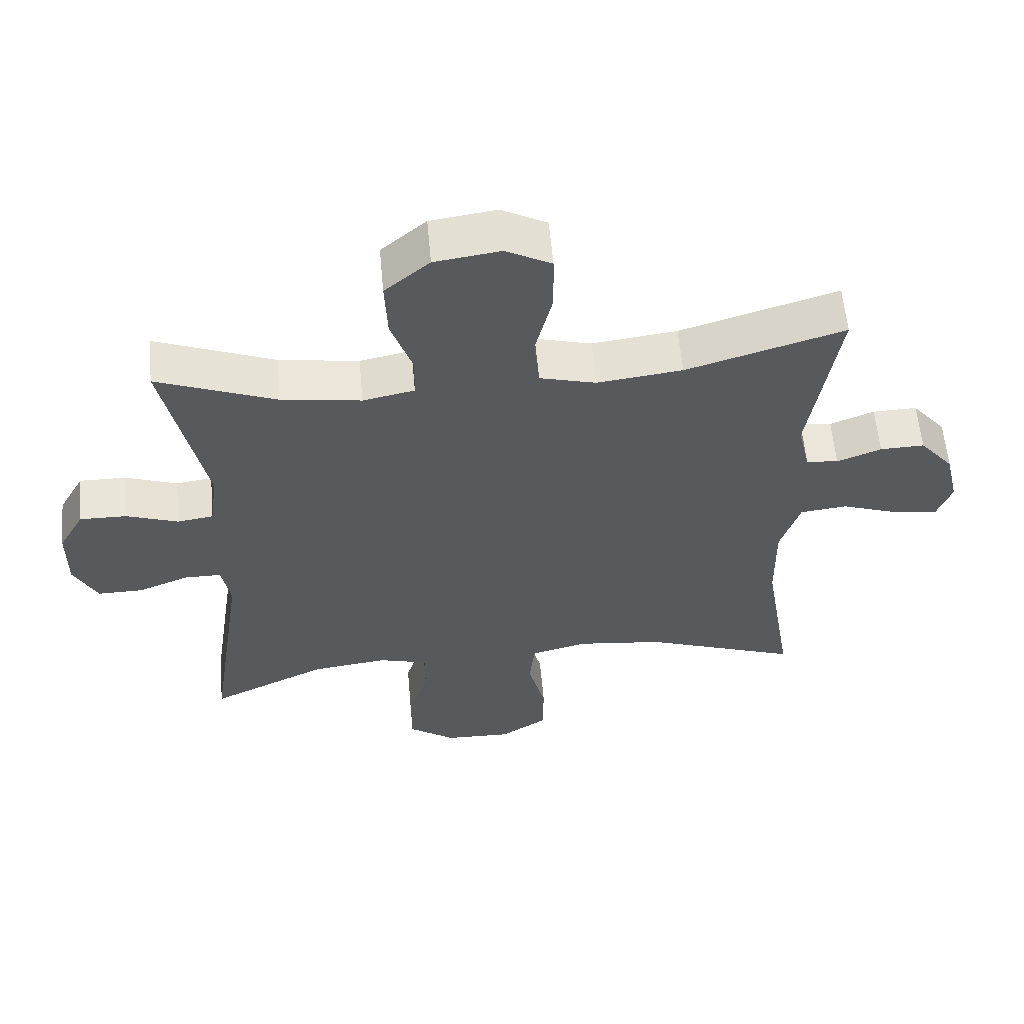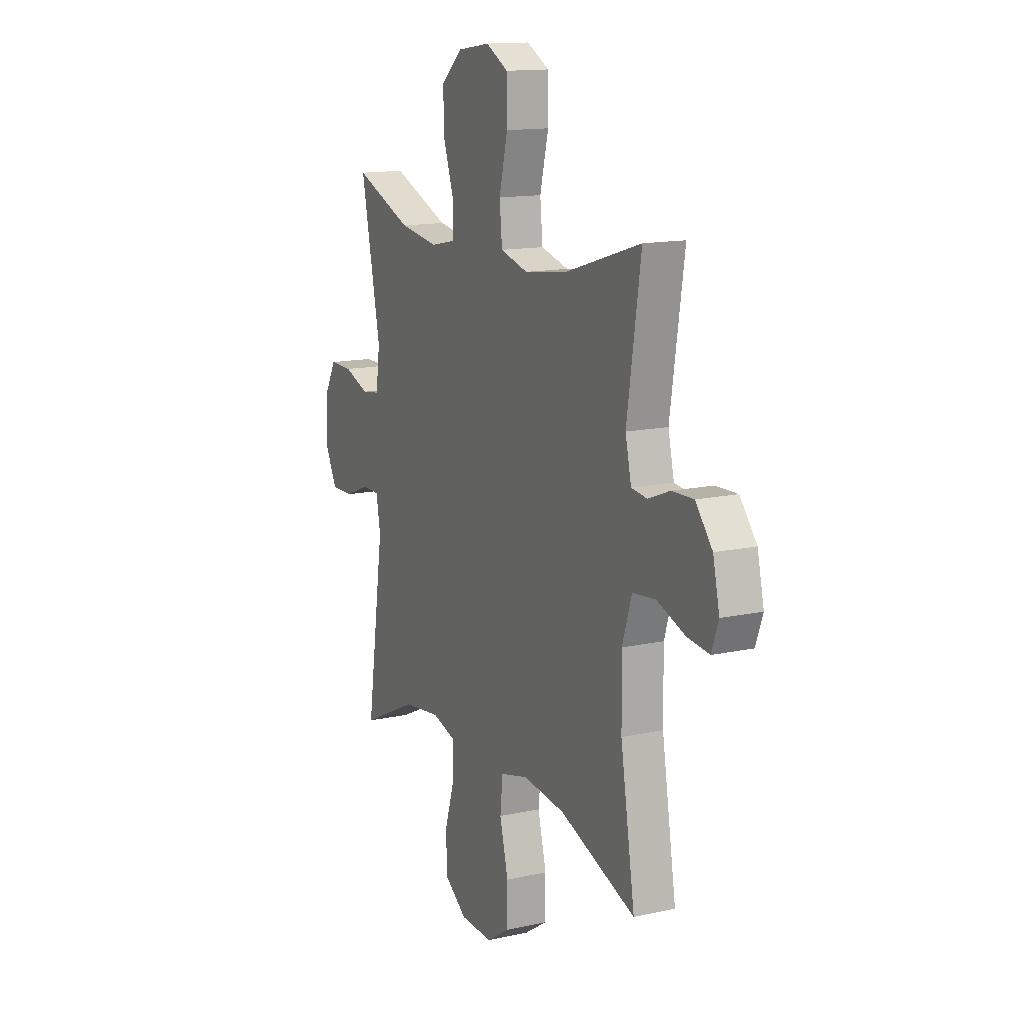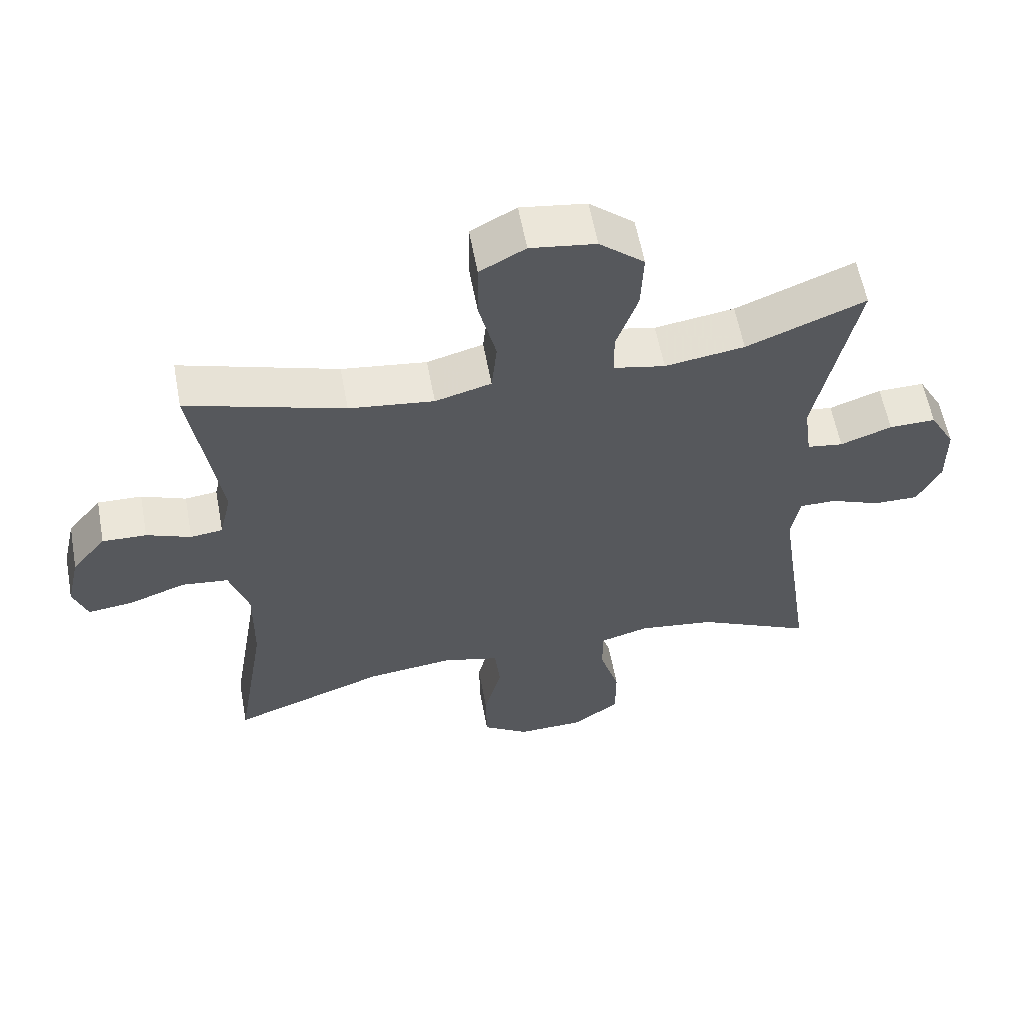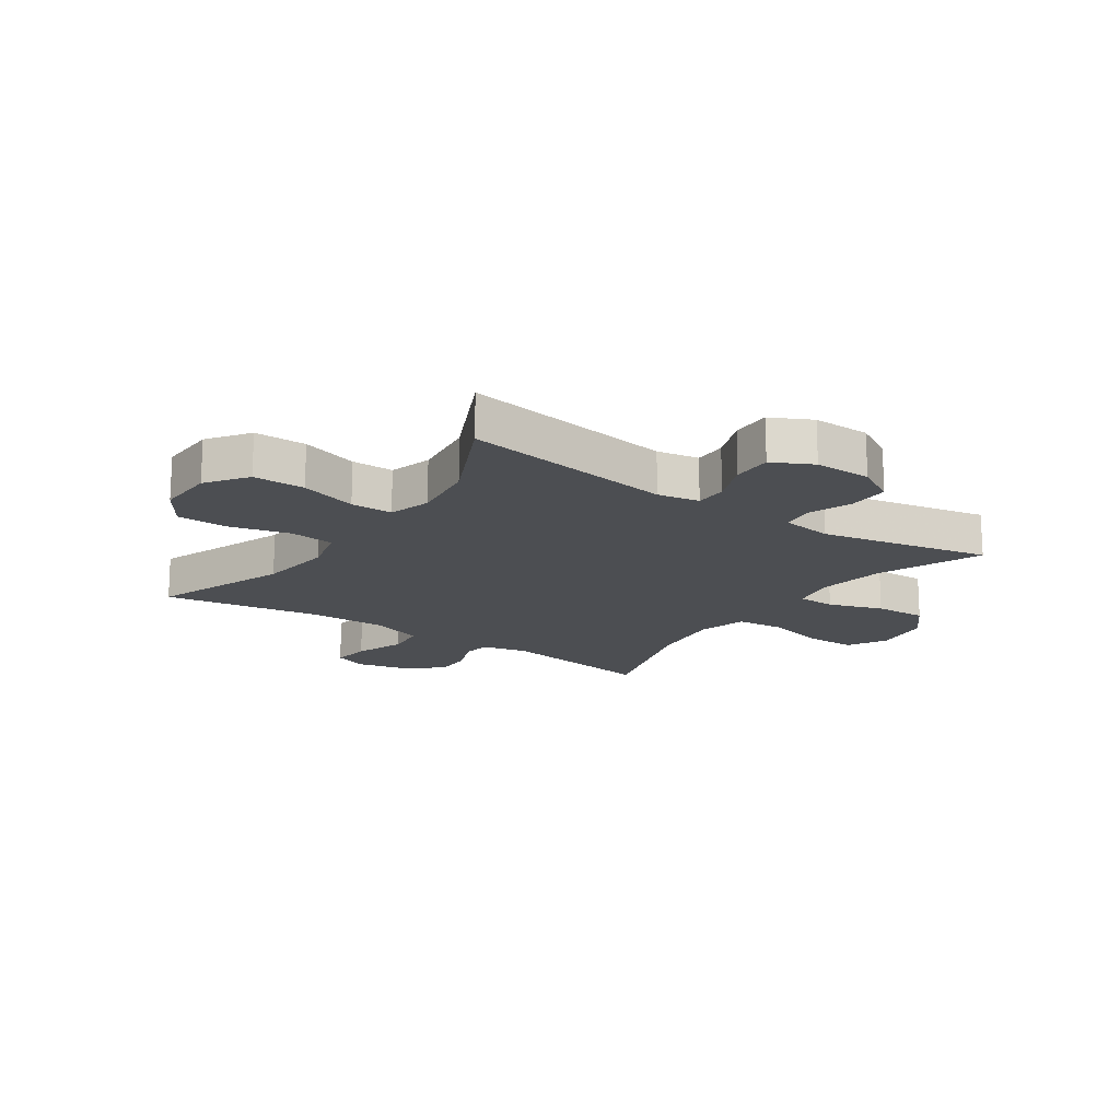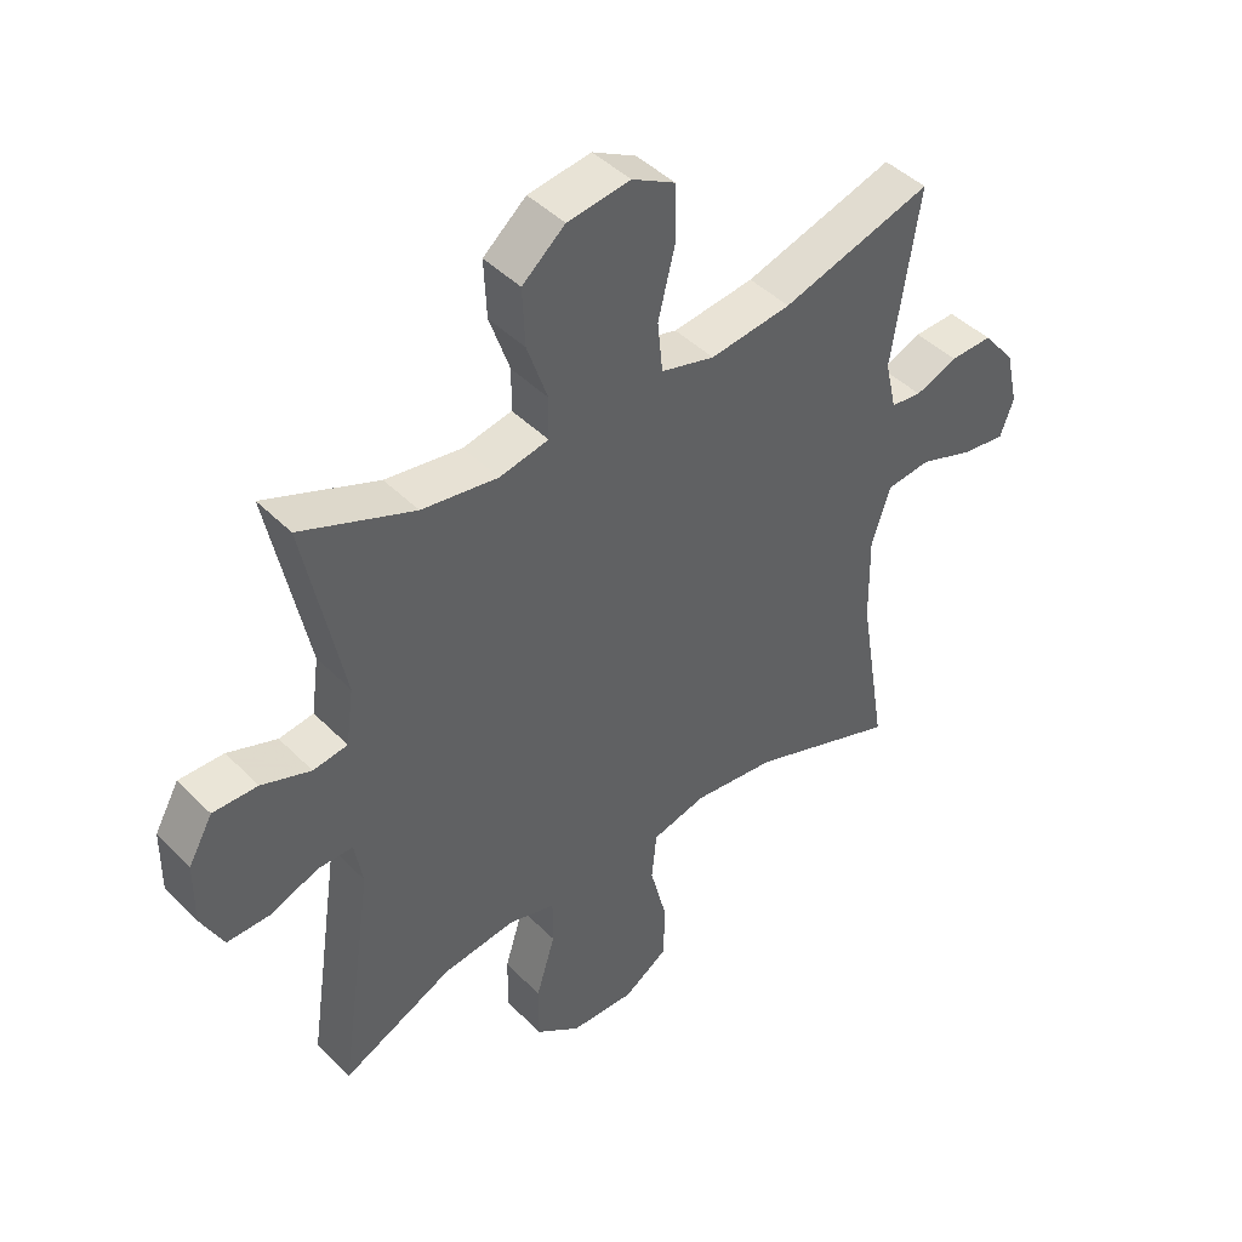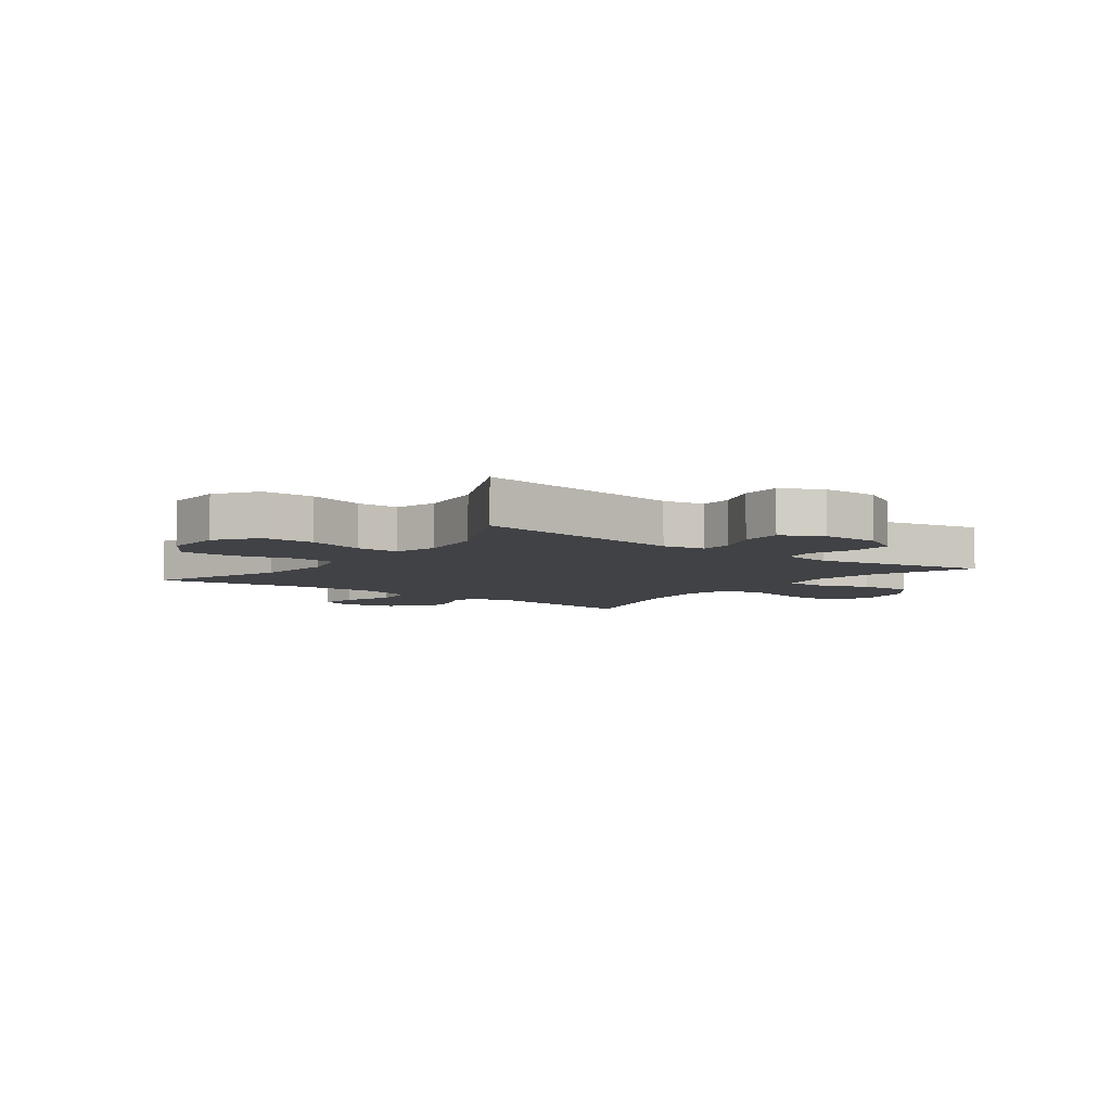
<metadata>
{"format":"obj","ext":"obj","renderer":"f3d","projection":"perspective","resolution":1024,"background":"white","views":[{"elev":59.0,"azim":-5.1,"up":"+Z"},{"elev":14.0,"azim":64.0,"up":"+Z"},{"elev":59.0,"azim":169.5,"up":"+Z"},{"elev":-16.8,"azim":-124.7,"up":"+Y"},{"elev":44.3,"azim":-40.8,"up":"+Z"},{"elev":-6.2,"azim":-126.9,"up":"+Y"}]}
</metadata>
<code>
v -0.5 0.07 0.5
v -0.323 0.07 0.429
v -0.204 0.07 0.411
v -0.127 0.07 0.427
v -0.126 0.07 0.492
v -0.158 0.07 0.585
v -0.162 0.07 0.675
v -0.095 0.07 0.732
v 0.003 0.07 0.746
v 0.071 0.07 0.709
v 0.072 0.07 0.62
v 0.046 0.07 0.515
v 0.054 0.07 0.435
v 0.138 0.07 0.412
v 0.265 0.07 0.428
v 0.5 0.07 0.5
v 0.458 0.07 0.226
v 0.476 0.07 0.148
v 0.524 0.07 0.142
v 0.59 0.07 0.168
v 0.656 0.07 0.17
v 0.707 0.07 0.108
v 0.727 0.07 0.021
v 0.706 0.07 -0.037
v 0.639 0.07 -0.029
v 0.553 0.07 0.002
v 0.483 0.07 -0.006
v 0.454 0.07 -0.096
v 0.456 0.07 -0.233
v 0.5 0.07 -0.5
v 0.268 0.07 -0.415
v 0.139 0.07 -0.4
v 0.054 0.07 -0.422
v 0.046 0.07 -0.498
v 0.072 0.07 -0.6
v 0.071 0.07 -0.689
v 0.001 0.07 -0.735
v -0.099 0.07 -0.732
v -0.169 0.07 -0.682
v -0.169 0.07 -0.593
v -0.139 0.07 -0.495
v -0.139 0.07 -0.423
v -0.212 0.07 -0.402
v -0.326 0.07 -0.417
v -0.5 0.07 -0.5
v -0.446 0.07 -0.135
v -0.459 0.07 -0.063
v -0.514 0.07 -0.063
v -0.589 0.07 -0.093
v -0.657 0.07 -0.094
v -0.692 0.07 -0.025
v -0.691 0.07 0.073
v -0.653 0.07 0.141
v -0.583 0.07 0.14
v -0.506 0.07 0.112
v -0.452 0.07 0.12
v -0.44 0.07 0.208
v -0.5 0 0.5
v -0.323 0 0.429
v -0.204 0 0.411
v -0.127 0 0.427
v -0.126 0 0.492
v -0.158 0 0.585
v -0.162 0 0.675
v -0.095 0 0.732
v 0.003 0 0.746
v 0.071 0 0.709
v 0.072 0 0.62
v 0.046 0 0.515
v 0.054 0 0.435
v 0.138 0 0.412
v 0.265 0 0.428
v 0.5 0 0.5
v 0.458 0 0.226
v 0.476 0 0.148
v 0.524 0 0.142
v 0.59 0 0.168
v 0.656 0 0.17
v 0.707 0 0.108
v 0.727 0 0.021
v 0.706 0 -0.037
v 0.639 0 -0.029
v 0.553 0 0.002
v 0.483 0 -0.006
v 0.454 0 -0.096
v 0.456 0 -0.233
v 0.5 0 -0.5
v 0.268 0 -0.415
v 0.139 0 -0.4
v 0.054 0 -0.422
v 0.046 0 -0.498
v 0.072 0 -0.6
v 0.071 0 -0.689
v 0.001 0 -0.735
v -0.099 0 -0.732
v -0.169 0 -0.682
v -0.169 0 -0.593
v -0.139 0 -0.495
v -0.139 0 -0.423
v -0.212 0 -0.402
v -0.326 0 -0.417
v -0.5 0 -0.5
v -0.446 0 -0.135
v -0.459 0 -0.063
v -0.514 0 -0.063
v -0.589 0 -0.093
v -0.657 0 -0.094
v -0.692 0 -0.025
v -0.691 0 0.073
v -0.653 0 0.141
v -0.583 0 0.14
v -0.506 0 0.112
v -0.452 0 0.12
v -0.44 0 0.208
f 53 54 55
f 52 53 55
f 51 52 55
f 50 51 55
f 49 50 55
f 48 49 55
f 47 48 55 56
f 46 47 56 57
f 44 45 46
f 43 44 46 57
f 39 40 41
f 38 39 41
f 37 38 41
f 36 37 41
f 35 36 41
f 34 35 41
f 33 34 41 42
f 57 1 2
f 43 57 2
f 42 43 2
f 33 42 2
f 32 33 2
f 24 25 26
f 23 24 26
f 22 23 26
f 21 22 26
f 20 21 26
f 19 20 26
f 18 19 26 27
f 17 18 27 28
f 15 16 17
f 14 15 17 28
f 10 11 12
f 9 10 12
f 8 9 12
f 7 8 12
f 6 7 12
f 5 6 12
f 4 5 12 13
f 14 28 29
f 13 14 29
f 4 13 29
f 3 4 29
f 29 30 31
f 3 29 31
f 2 3 31
f 2 31 32
f 112 111 110
f 112 110 109
f 112 109 108
f 112 108 107
f 112 107 106
f 112 106 105
f 113 112 105 104
f 114 113 104 103
f 103 102 101
f 114 103 101 100
f 98 97 96
f 98 96 95
f 98 95 94
f 98 94 93
f 98 93 92
f 98 92 91
f 99 98 91 90
f 59 58 114
f 59 114 100
f 59 100 99
f 59 99 90
f 59 90 89
f 83 82 81
f 83 81 80
f 83 80 79
f 83 79 78
f 83 78 77
f 83 77 76
f 84 83 76 75
f 85 84 75 74
f 74 73 72
f 85 74 72 71
f 69 68 67
f 69 67 66
f 69 66 65
f 69 65 64
f 69 64 63
f 69 63 62
f 70 69 62 61
f 86 85 71
f 86 71 70
f 86 70 61
f 86 61 60
f 88 87 86
f 88 86 60
f 88 60 59
f 89 88 59
f 1 58 59 2
f 2 59 60 3
f 3 60 61 4
f 4 61 62 5
f 5 62 63 6
f 6 63 64 7
f 7 64 65 8
f 8 65 66 9
f 9 66 67 10
f 10 67 68 11
f 11 68 69 12
f 12 69 70 13
f 13 70 71 14
f 14 71 72 15
f 15 72 73 16
f 16 73 74 17
f 17 74 75 18
f 18 75 76 19
f 19 76 77 20
f 20 77 78 21
f 21 78 79 22
f 22 79 80 23
f 23 80 81 24
f 24 81 82 25
f 25 82 83 26
f 26 83 84 27
f 27 84 85 28
f 28 85 86 29
f 29 86 87 30
f 30 87 88 31
f 31 88 89 32
f 32 89 90 33
f 33 90 91 34
f 34 91 92 35
f 35 92 93 36
f 36 93 94 37
f 37 94 95 38
f 38 95 96 39
f 39 96 97 40
f 40 97 98 41
f 41 98 99 42
f 42 99 100 43
f 43 100 101 44
f 44 101 102 45
f 45 102 103 46
f 46 103 104 47
f 47 104 105 48
f 48 105 106 49
f 49 106 107 50
f 50 107 108 51
f 51 108 109 52
f 52 109 110 53
f 53 110 111 54
f 54 111 112 55
f 55 112 113 56
f 56 113 114 57
f 57 114 58 1

</code>
